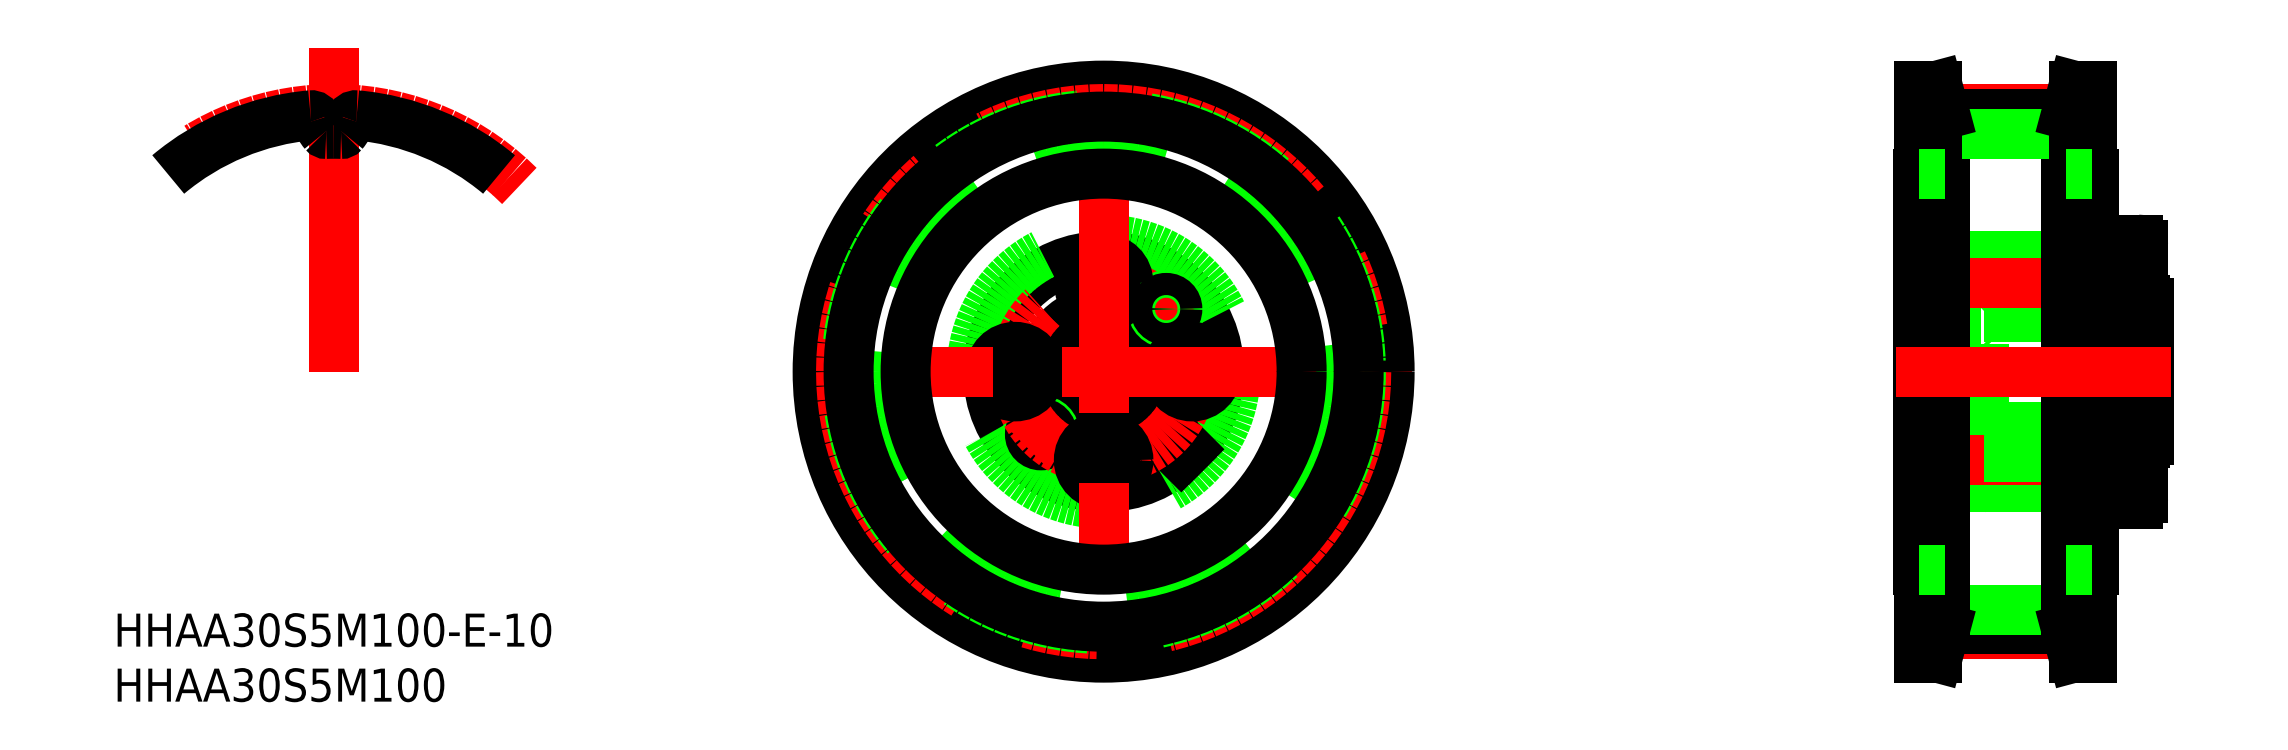
<metadata>
{"format":"dxf","ext":"dxf","renderer":"ezdxf+matplotlib","layout":"modelspace","background":"white","min_lineweight":24,"dpi":150}
</metadata>
<code>
0
SECTION
2
ENTITIES
0
INSERT
8
0
2
*U20
10
0
20
0
30
0
0
INSERT
8
0
2
*U21
10
0
20
0
30
0
0
CIRCLE
8
0
10
0
20
0
30
0
40
10.5
0
CIRCLE
8
0
10
0
20
0
30
0
40
12
0
CIRCLE
8
0
10
0
20
0
30
0
40
5
0
LINE
8
0
10
94
20
-12
30
0
11
90.4
21
-12
31
0
0
ARC
8
0
10
94
20
-11.5
30
0
40
0.5
50
270
51
0
0
LINE
8
0
10
89.69
20
-10.42
30
0
11
89.39
21
-10.5
31
0
0
ARC
8
0
10
89.77
20
-10.73
30
0
40
0.32
50
44.28
51
105
0
ARC
8
0
10
89.1
20
-10.1
30
0
40
0.4
50
180
51
270
0
ARC
8
0
10
90.4
20
-11.6
30
0
40
0.4
50
180
51
270
0
LINE
8
0
10
89.39
20
-10.5
30
0
11
89.1
21
-10.5
31
0
0
ARC
8
0
10
94.7
20
-6.2
30
0
40
0.3
50
270
51
0
0
LINE
8
0
10
94.7
20
-6.5
30
0
11
94.5
21
-6.5
31
0
0
LINE
8
0
10
88.7
20
-6.37
30
0
11
87.5
21
-6.37
31
0
0
ARC
8
0
10
0
20
0
30
0
40
5.6
50
320.1
51
309.9
0
LINE
8
0
10
3.59
20
-4.298
30
0
11
7.063
21
-7.77
31
0
0
LINE
8
0
10
4.298
20
-3.59
30
0
11
7.77
21
-7.063
31
0
0
LINE
8
0
10
95
20
-5
30
0
11
88.7
21
-5
31
0
0
LINE
8
0
10
87.5
20
-5
30
0
11
80
21
-5
31
0
0
LINE
8
0
10
90
20
-10.5
30
0
11
74
21
-10.5
31
0
0
ARC
8
0
10
87.2
20
-10.2
30
0
40
0.3
50
270
51
0
0
ARC
8
0
10
80.3
20
-10.2
30
0
40
0.3
50
180
51
270
0
LINE
8
0
10
95
20
5
30
0
11
88.7
21
5
31
0
0
LINE
8
0
10
87.5
20
5
30
0
11
80
21
5
31
0
0
LINE
8
0
10
90
20
10.5
30
0
11
74
21
10.5
31
0
0
ARC
8
0
10
94
20
11.5
30
0
40
0.5
50
0
51
90
0
LINE
8
0
10
87.5
20
-10.2
30
0
11
87.5
21
10.2
31
0
0
LINE
8
0
10
95
20
-6.2
30
0
11
95
21
6.2
31
0
0
LINE
8
0
10
94.5
20
-11.5
30
0
11
94.5
21
11.5
31
0
0
LINE
8
0
10
90
20
-11.6
30
0
11
90
21
11.6
31
0
0
LINE
8
0
10
88.7
20
-10.1
30
0
11
88.7
21
10.1
31
0
0
LINE
8
0
10
94
20
12
30
0
11
90.4
21
12
31
0
0
ARC
8
0
10
94.7
20
6.2
30
0
40
0.3
50
360
51
90
0
LINE
8
0
10
94.7
20
6.5
30
0
11
94.5
21
6.5
31
0
0
LINE
8
0
10
89.69
20
10.42
30
0
11
89.39
21
10.5
31
0
0
ARC
8
0
10
90.4
20
11.6
30
0
40
0.4
50
90
51
180
0
ARC
8
0
10
89.77
20
10.73
30
0
40
0.32
50
255
51
315.7
0
ARC
8
0
10
87.2
20
10.2
30
0
40
0.3
50
0
51
90
0
ARC
8
0
10
89.1
20
10.1
30
0
40
0.4
50
90
51
180
0
LINE
8
0
10
89.39
20
10.5
30
0
11
89.1
21
10.5
31
0
0
LINE
8
0
10
88.7
20
6.37
30
0
11
87.5
21
6.37
31
0
0
LINE
8
0
10
80
20
-10.2
30
0
11
80
21
10.2
31
0
0
ARC
8
0
10
80.3
20
10.2
30
0
40
0.3
50
90
51
180
0
CIRCLE
8
0
10
-5.693
20
-5.692
30
0
40
1.25
0
CIRCLE
8
0
10
-5.693
20
-5.692
30
0
40
1.006
0
CIRCLE
8
CENTER
10
0
20
0
30
0
40
8.05
0
LINE
8
CENTER
10
-6.93
20
-6.929
30
0
11
-4.455
21
-4.454
31
0
0
LINE
8
CENTER
10
4.455
20
4.454
30
0
11
6.93
21
6.929
31
0
0
CIRCLE
8
0
10
5.693
20
5.692
30
0
40
1.25
0
CIRCLE
8
0
10
5.693
20
5.692
30
0
40
1.006
0
CIRCLE
8
0
10
0
20
8.05
30
0
40
2.25
0
CIRCLE
8
0
10
0
20
8.05
30
0
40
1.155
0
CIRCLE
8
0
10
0
20
8.05
30
0
40
2
0
LINE
8
0
10
-1
20
7.473
30
0
11
0
21
6.895
31
0
0
LINE
8
0
10
0
20
6.895
30
0
11
1
21
7.473
31
0
0
LINE
8
0
10
1
20
7.473
30
0
11
1
21
8.627
31
0
0
LINE
8
0
10
1
20
8.627
30
0
11
0
21
9.205
31
0
0
LINE
8
0
10
0
20
9.205
30
0
11
-1
21
8.627
31
0
0
LINE
8
0
10
-1
20
8.627
30
0
11
-1
21
7.473
31
0
0
CIRCLE
8
0
10
8.05
20
0
30
0
40
2.25
0
CIRCLE
8
0
10
8.05
20
0
30
0
40
1.155
0
CIRCLE
8
0
10
8.05
20
0
30
0
40
2
0
LINE
8
0
10
7.05
20
-0.5774
30
0
11
8.05
21
-1.155
31
0
0
LINE
8
0
10
8.05
20
-1.155
30
0
11
9.05
21
-0.5774
31
0
0
LINE
8
0
10
9.05
20
-0.5774
30
0
11
9.05
21
0.5774
31
0
0
LINE
8
0
10
9.05
20
0.5774
30
0
11
8.05
21
1.155
31
0
0
LINE
8
0
10
8.05
20
1.155
30
0
11
7.05
21
0.5774
31
0
0
LINE
8
0
10
7.05
20
0.5774
30
0
11
7.05
21
-0.5774
31
0
0
CIRCLE
8
0
10
-8.05
20
0
30
0
40
2.25
0
CIRCLE
8
0
10
-8.05
20
0
30
0
40
1.155
0
CIRCLE
8
0
10
-8.05
20
0
30
0
40
2
0
LINE
8
0
10
-9.05
20
-0.5774
30
0
11
-8.05
21
-1.155
31
0
0
LINE
8
0
10
-8.05
20
-1.155
30
0
11
-7.05
21
-0.5774
31
0
0
LINE
8
0
10
-7.05
20
-0.5774
30
0
11
-7.05
21
0.5774
31
0
0
LINE
8
0
10
-7.05
20
0.5774
30
0
11
-8.05
21
1.155
31
0
0
LINE
8
0
10
-8.05
20
1.155
30
0
11
-9.05
21
0.5774
31
0
0
LINE
8
0
10
-9.05
20
0.5774
30
0
11
-9.05
21
-0.5774
31
0
0
CIRCLE
8
0
10
0
20
-8.05
30
0
40
2.25
0
CIRCLE
8
0
10
0
20
-8.05
30
0
40
1.155
0
CIRCLE
8
0
10
0
20
-8.05
30
0
40
2
0
LINE
8
0
10
-1
20
-8.627
30
0
11
0
21
-9.205
31
0
0
LINE
8
0
10
0
20
-9.205
30
0
11
1
21
-8.627
31
0
0
LINE
8
0
10
1
20
-8.627
30
0
11
1
21
-7.473
31
0
0
LINE
8
0
10
1
20
-7.473
30
0
11
0
21
-6.895
31
0
0
LINE
8
0
10
0
20
-6.895
30
0
11
-1
21
-7.473
31
0
0
LINE
8
0
10
-1
20
-7.473
30
0
11
-1
21
-8.627
31
0
0
LINE
8
0
10
77.75
20
10.3
30
0
11
79.75
21
10.3
31
0
0
LINE
8
0
10
77.75
20
5.8
30
0
11
79.75
21
5.8
31
0
0
LINE
8
0
10
77.5
20
6.05
30
0
11
77.5
21
10.05
31
0
0
LINE
8
0
10
77.75
20
5.8
30
0
11
77.5
21
6.05
31
0
0
LINE
8
0
10
77.5
20
10.05
30
0
11
77.75
21
10.3
31
0
0
LINE
8
0
10
79.75
20
10.3
30
0
11
80
21
10.05
31
0
0
LINE
8
0
10
80
20
6.05
30
0
11
79.75
21
5.8
31
0
0
LINE
8
0
10
77.75
20
10.3
30
0
11
77.75
21
5.8
31
0
0
LINE
8
0
10
79.75
20
5.8
30
0
11
79.75
21
10.3
31
0
0
LINE
8
0
10
87.5
20
7.044
30
0
11
88.7
21
7.044
31
0
0
LINE
8
0
10
87.5
20
9.056
30
0
11
88.7
21
9.056
31
0
0
LINE
8
0
10
87.5
20
9.3
30
0
11
88.7
21
9.3
31
0
0
LINE
8
0
10
87.5
20
6.8
30
0
11
88.7
21
6.8
31
0
0
LINE
8
CENTER
10
91
20
8.05
30
0
11
75.5
21
8.05
31
0
0
LINE
8
0
10
77.75
20
-5.8
30
0
11
79.75
21
-5.8
31
0
0
LINE
8
0
10
77.75
20
-10.3
30
0
11
79.75
21
-10.3
31
0
0
LINE
8
0
10
77.5
20
-10.05
30
0
11
77.5
21
-6.05
31
0
0
LINE
8
0
10
77.75
20
-10.3
30
0
11
77.5
21
-10.05
31
0
0
LINE
8
0
10
77.5
20
-6.05
30
0
11
77.75
21
-5.8
31
0
0
LINE
8
0
10
79.75
20
-5.8
30
0
11
80
21
-6.05
31
0
0
LINE
8
0
10
80
20
-10.05
30
0
11
79.75
21
-10.3
31
0
0
LINE
8
0
10
77.75
20
-5.8
30
0
11
77.75
21
-10.3
31
0
0
LINE
8
0
10
79.75
20
-10.3
30
0
11
79.75
21
-5.8
31
0
0
LINE
8
0
10
87.5
20
-9.057
30
0
11
88.7
21
-9.057
31
0
0
LINE
8
0
10
87.5
20
-7.044
30
0
11
88.7
21
-7.044
31
0
0
LINE
8
0
10
87.5
20
-6.8
30
0
11
88.7
21
-6.8
31
0
0
LINE
8
0
10
87.5
20
-9.3
30
0
11
88.7
21
-9.3
31
0
0
LINE
8
CENTER
10
91
20
-8.05
30
0
11
75.5
21
-8.05
31
0
0
LINE
8
0
10
80
20
-7.063
30
0
11
87.5
21
-7.063
31
0
0
LINE
8
0
10
80
20
-7.77
30
0
11
87.5
21
-7.77
31
0
0
LINE
8
0
10
77.75
20
2.25
30
0
11
79.75
21
2.25
31
0
0
LINE
8
0
10
77.75
20
-2.25
30
0
11
79.75
21
-2.25
31
0
0
LINE
8
0
10
77.5
20
-2
30
0
11
77.5
21
2
31
0
0
LINE
8
0
10
77.75
20
-2.25
30
0
11
77.5
21
-2
31
0
0
LINE
8
0
10
77.5
20
2
30
0
11
77.75
21
2.25
31
0
0
LINE
8
0
10
79.75
20
2.25
30
0
11
80
21
2
31
0
0
LINE
8
0
10
80
20
-2
30
0
11
79.75
21
-2.25
31
0
0
LINE
8
0
10
77.75
20
2.25
30
0
11
77.75
21
-2.25
31
0
0
LINE
8
0
10
79.75
20
-2.25
30
0
11
79.75
21
2.25
31
0
0
LINE
8
0
10
87.5
20
-1.007
30
0
11
88.7
21
-1.007
31
0
0
LINE
8
0
10
87.5
20
1.007
30
0
11
88.7
21
1.007
31
0
0
LINE
8
0
10
87.5
20
1.25
30
0
11
88.7
21
1.25
31
0
0
LINE
8
0
10
87.5
20
-1.25
30
0
11
88.7
21
-1.25
31
0
0
LINE
8
0
10
90
20
-18
30
0
11
90
21
18
31
0
0
LINE
8
0
10
74
20
-18
30
0
11
74
21
18
31
0
0
LINE
8
CENTER
10
76.5
20
-23.87
30
0
11
87.5
21
-23.87
31
0
0
LINE
8
0
10
76.5
20
-23.39
30
0
11
87.5
21
-23.39
31
0
0
LINE
8
0
10
76.5
20
-21.62
30
0
11
87.5
21
-21.62
31
0
0
LINE
8
0
10
74.15
20
-26
30
0
11
75.8
21
-26
31
0
0
LINE
8
0
10
74
20
-18
30
0
11
74.15
21
-18
31
0
0
LINE
8
0
10
74.9
20
-23.18
30
0
11
74.15
21
-26
31
0
0
LINE
8
0
10
76.5
20
-23.39
30
0
11
76.5
21
23.4
31
0
0
LINE
8
0
10
76.5
20
-23.39
30
0
11
75.8
21
-26
31
0
0
LINE
8
0
10
87.5
20
-23.39
30
0
11
87.5
21
23.4
31
0
0
LINE
8
0
10
87.5
20
-23.39
30
0
11
88.2
21
-26
31
0
0
LINE
8
0
10
89.85
20
-26
30
0
11
88.2
21
-26
31
0
0
LINE
8
0
10
89.1
20
-23.18
30
0
11
89.85
21
-26
31
0
0
LINE
8
0
10
89.85
20
-18
30
0
11
90
21
-18
31
0
0
LINE
8
0
10
89.1
20
-23.18
30
0
11
89.1
21
23.18
31
0
0
LINE
8
0
10
74.9
20
-23.18
30
0
11
74.9
21
23.18
31
0
0
LINE
8
0
10
74
20
18
30
0
11
74.15
21
18
31
0
0
LINE
8
0
10
89.85
20
18
30
0
11
90
21
18
31
0
0
LINE
8
CENTER
10
76.5
20
23.87
30
0
11
87.5
21
23.88
31
0
0
LINE
8
0
10
76.5
20
23.4
30
0
11
87.5
21
23.4
31
0
0
LINE
8
0
10
76.5
20
21.62
30
0
11
87.5
21
21.62
31
0
0
LINE
8
0
10
74.15
20
26
30
0
11
75.8
21
26
31
0
0
LINE
8
0
10
74.9
20
23.18
30
0
11
74.15
21
26
31
0
0
LINE
8
0
10
76.5
20
23.39
30
0
11
75.8
21
26
31
0
0
LINE
8
0
10
89.1
20
23.18
30
0
11
89.85
21
26
31
0
0
LINE
8
0
10
87.5
20
23.39
30
0
11
88.2
21
26
31
0
0
LINE
8
0
10
89.85
20
26
30
0
11
88.2
21
26
31
0
0
LINE
8
CENTER
10
-70
20
29.45
30
0
11
-70
21
-5.68e-14
31
0
0
ARC
8
CENTER
10
-70
20
-5.68e-14
30
0
40
23.87
50
45
51
135
0
ARC
8
0
10
-70
20
-5.68e-14
30
0
40
23.39
50
95.14
51
130
0
ARC
8
0
10
-70
20
-5.68e-14
30
0
40
21.62
50
88.21
51
90
0
ARC
8
0
10
-71.62
20
23.82
30
0
40
3.275
50
319.7
51
343.8
0
ARC
8
0
10
-67.95
20
22.75
30
0
40
0.55
50
84.86
51
163.8
0
ARC
8
0
10
-69.32
20
21.86
30
0
40
0.25
50
268.2
51
319.7
0
ARC
8
0
10
-72.05
20
22.75
30
0
40
0.55
50
16.19
51
95.14
0
ARC
8
0
10
-70.68
20
21.86
30
0
40
0.25
50
220.3
51
271.8
0
ARC
8
0
10
-68.37
20
23.82
30
0
40
3.275
50
196.2
51
220.3
0
ARC
8
0
10
-70
20
-5.68e-14
30
0
40
21.62
50
90
51
91.79
0
ARC
8
0
10
-70
20
-5.68e-14
30
0
40
23.39
50
50
51
84.86
0
LINE
8
0
10
89.85
20
-26
30
0
11
89.85
21
26
31
0
0
LINE
8
0
10
88.2
20
-26
30
0
11
88.2
21
26
31
0
0
LINE
8
0
10
75.8
20
-26
30
0
11
75.8
21
26
31
0
0
LINE
8
0
10
74.15
20
-26
30
0
11
74.15
21
26
31
0
0
LINE
8
0
10
74.15
20
-18
30
0
11
76.5
21
-18
31
0
0
LINE
8
0
10
74.15
20
18
30
0
11
76.5
21
18
31
0
0
LINE
8
0
10
89.85
20
-18
30
0
11
87.5
21
-18
31
0
0
LINE
8
0
10
89.85
20
18
30
0
11
87.5
21
18
31
0
0
LINE
8
CENTER
10
97
20
0
30
0
11
72
21
0
31
0
0
LINE
8
CENTER
10
0
20
28
30
0
11
0
21
-28
31
0
0
LINE
8
CENTER
10
28
20
0
30
0
11
-28
21
0
31
0
0
CIRCLE
8
0
10
0
20
0
30
0
40
26
0
CIRCLE
8
CENTER
10
0
20
0
30
0
40
23.88
0
CIRCLE
8
0
10
0
20
0
30
0
40
21.62
0
CIRCLE
8
0
10
0
20
0
30
0
40
23.4
0
CIRCLE
8
0
10
0
20
0
30
0
40
18
0
CIRCLE
8
0
10
0
20
0
30
0
40
23.18
0
ENDSEC
0
EOF

</code>
